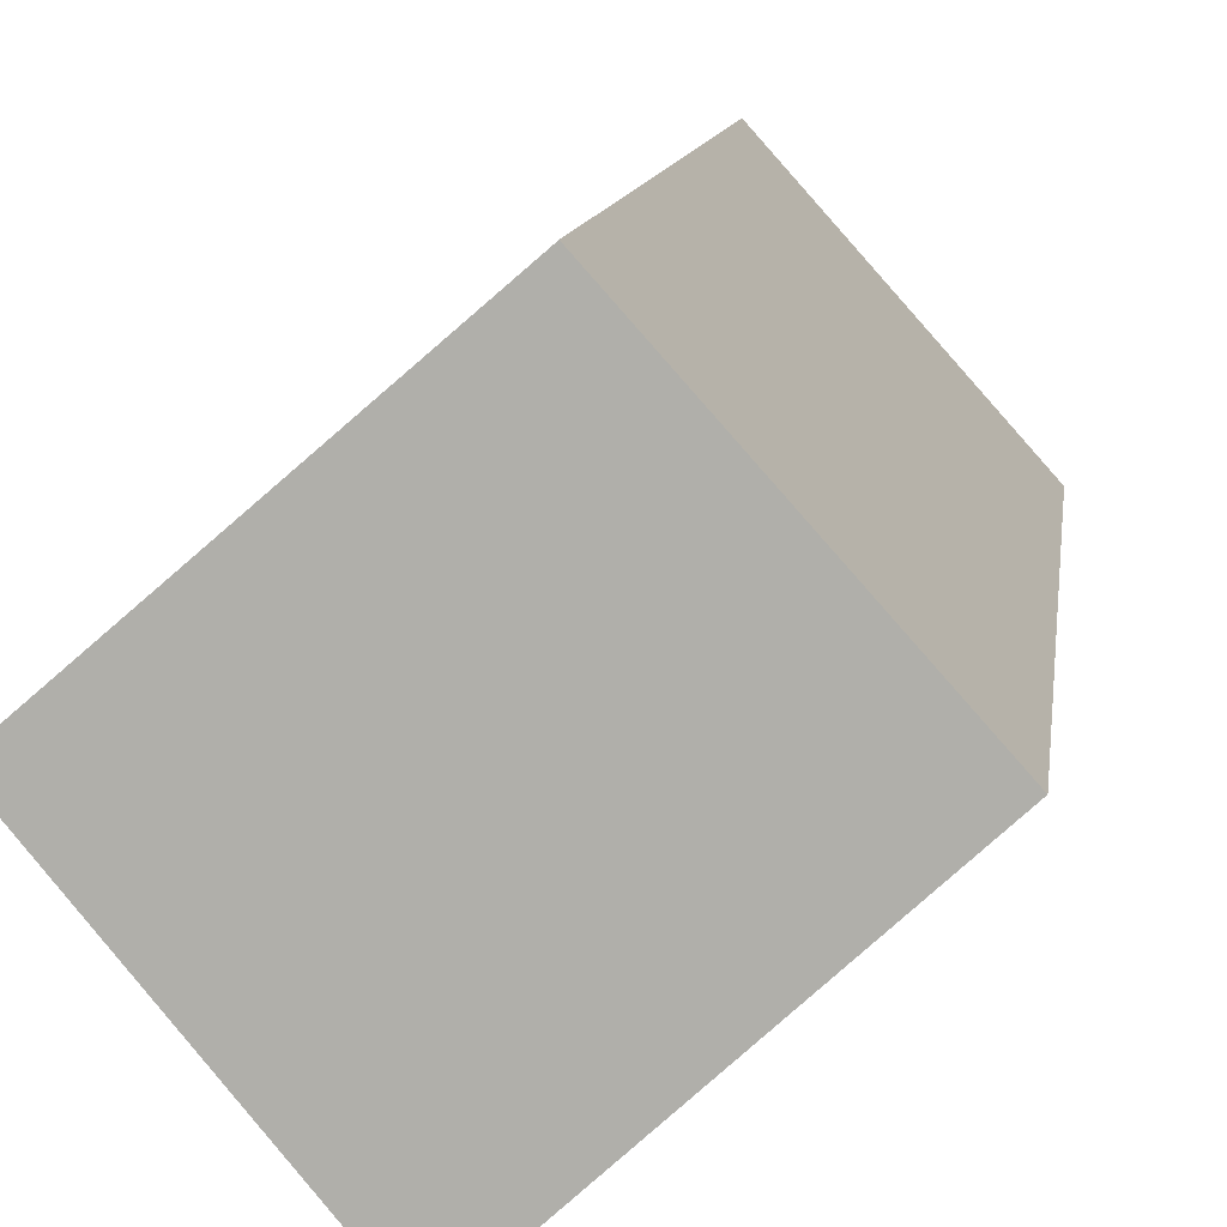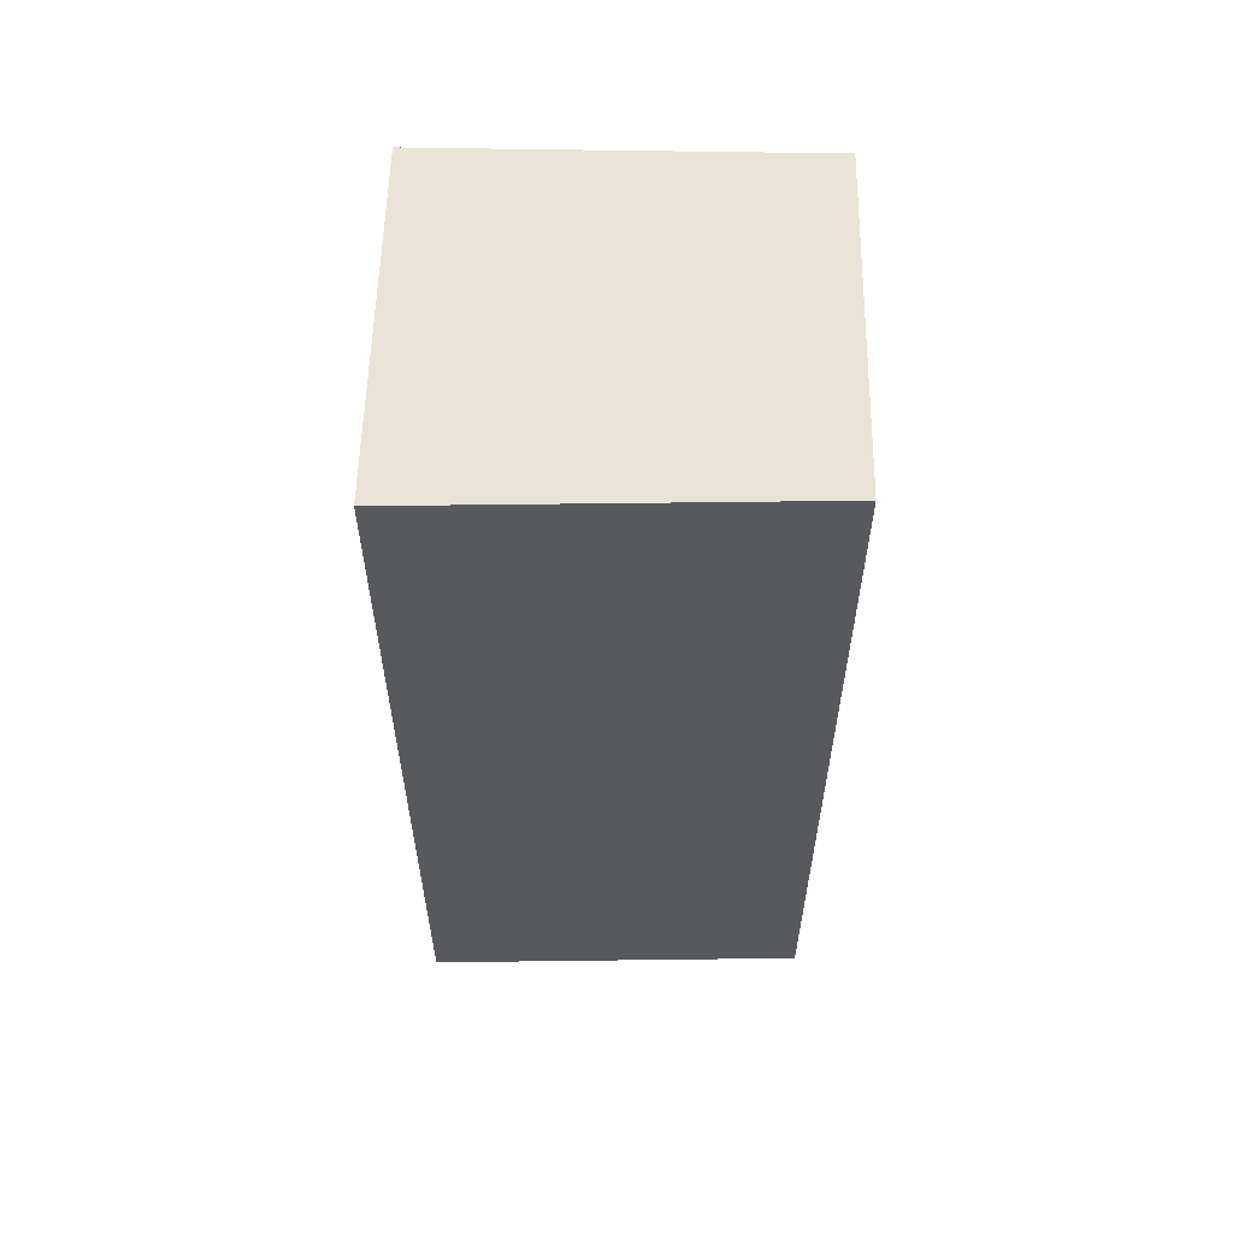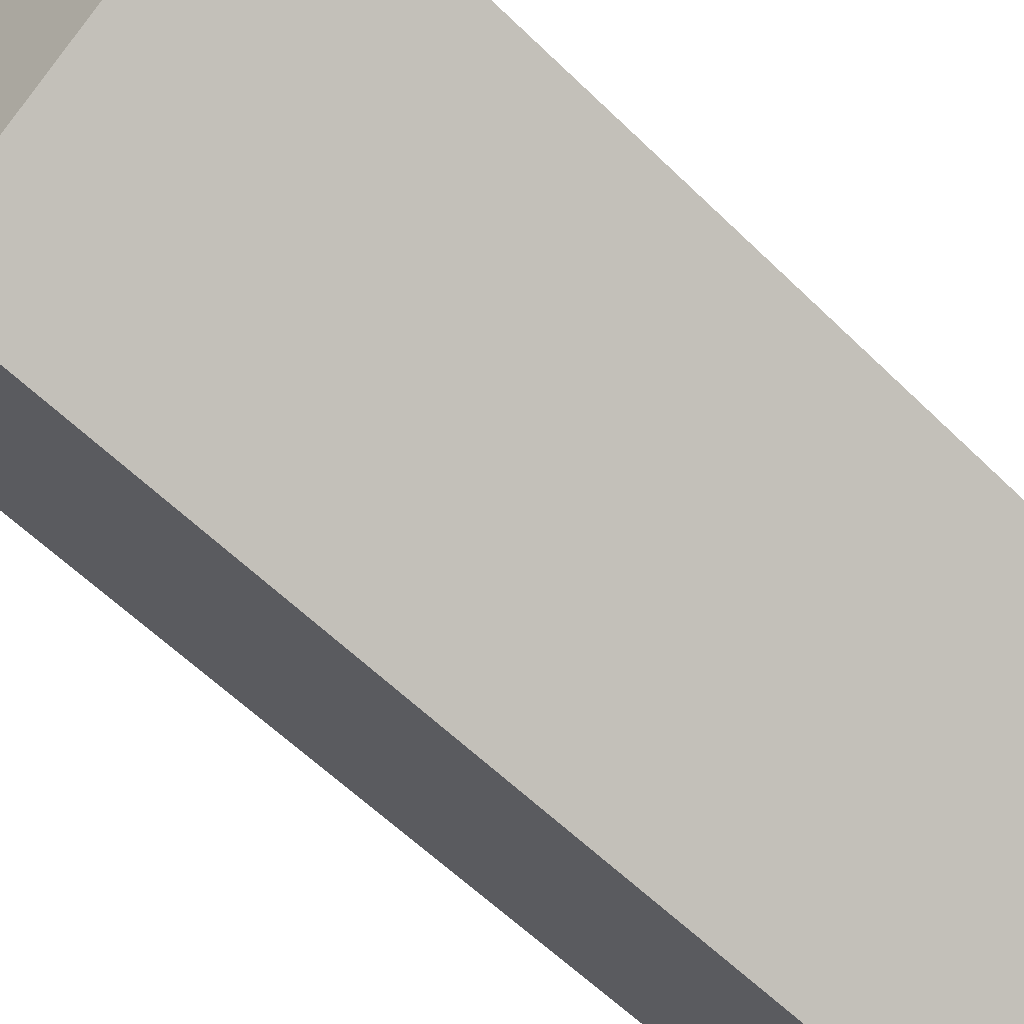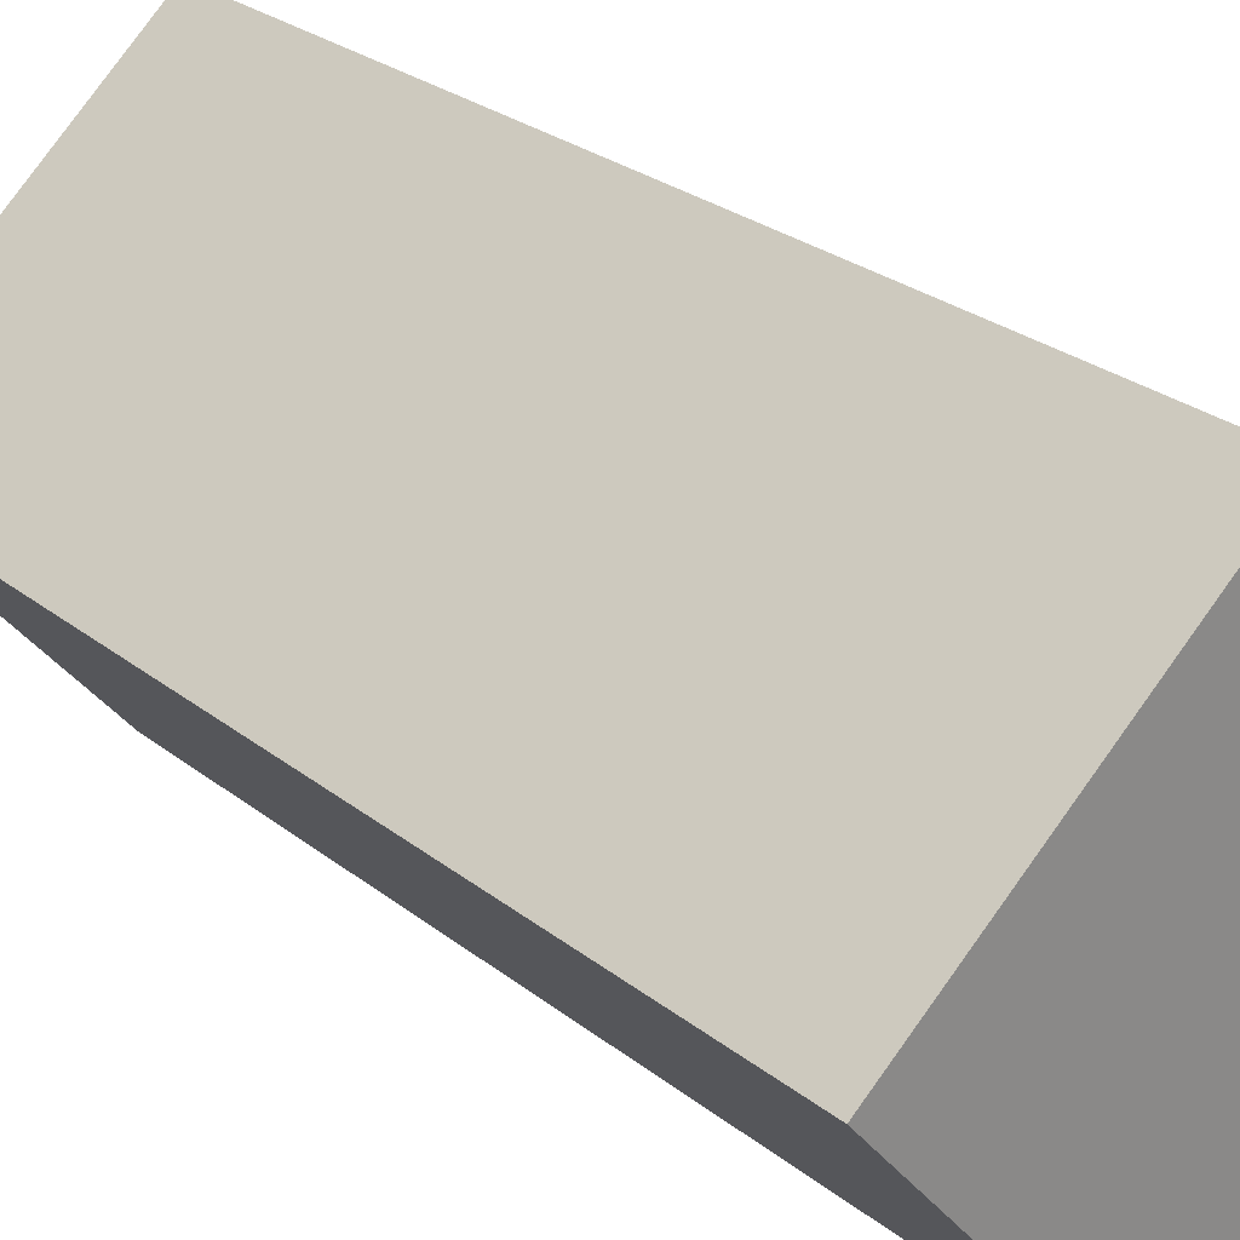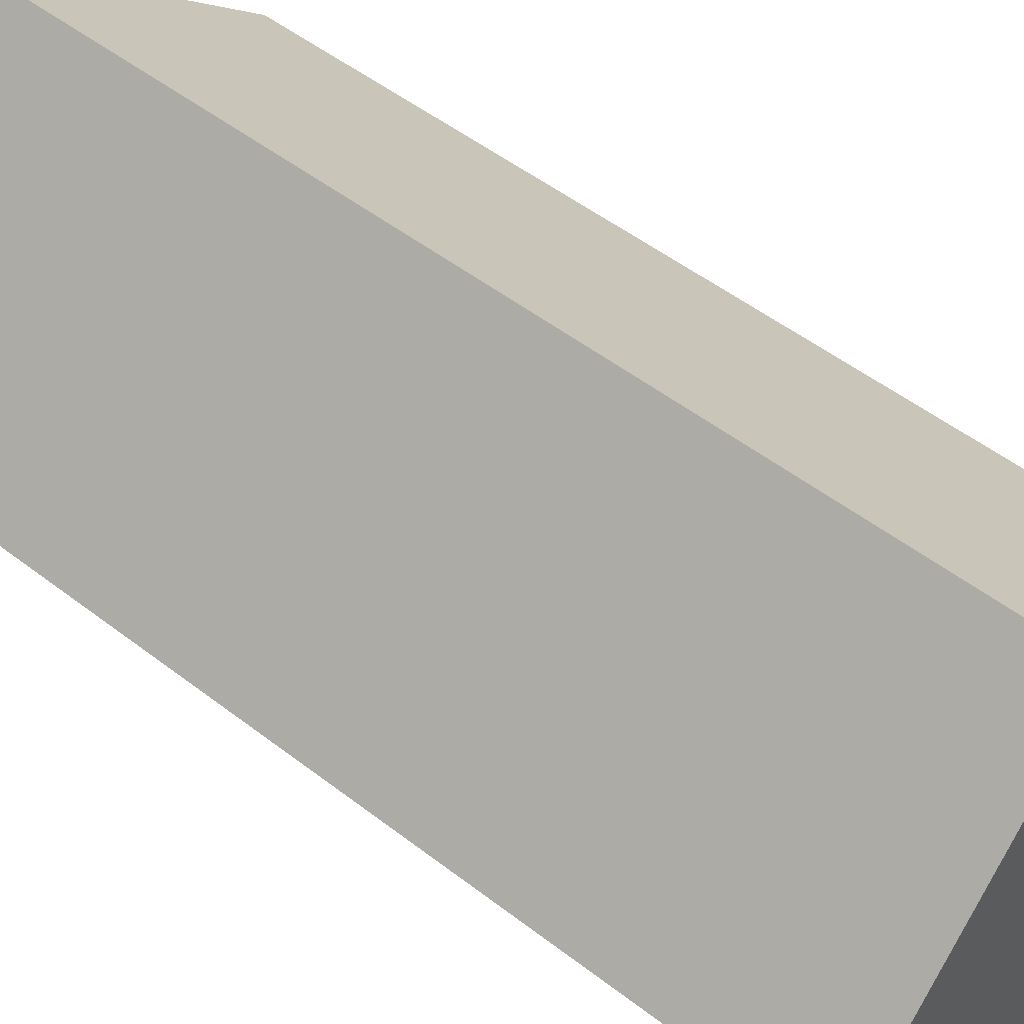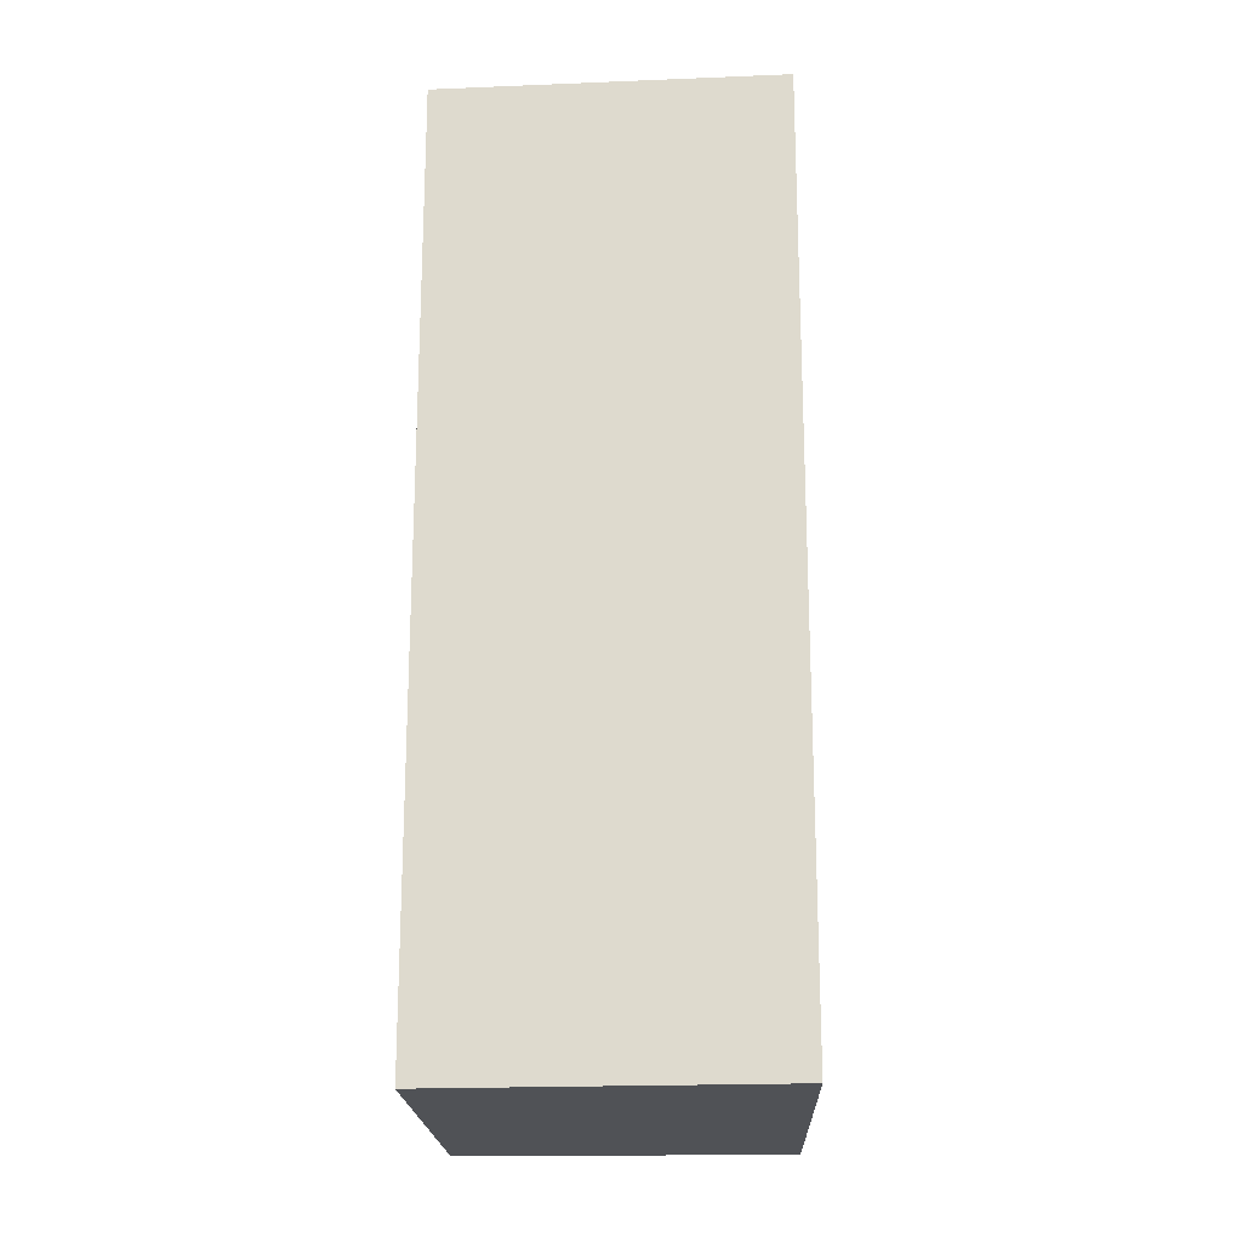
<metadata>
{"format":"obj","ext":"obj","renderer":"f3d","projection":"perspective","resolution":1024,"background":"white","views":[{"elev":10.4,"azim":-173.2,"up":"+Z"},{"elev":60.8,"azim":-138.1,"up":"+Y"},{"elev":-59.3,"azim":-135.1,"up":"+Z"},{"elev":26.7,"azim":140.6,"up":"+Z"},{"elev":50.3,"azim":-49.6,"up":"+Z"},{"elev":-20.6,"azim":134.0,"up":"+Y"}]}
</metadata>
<code>
v  0 6.248 3.826e-16
v  3.37 6.248 0.006
v  1.907 6.248 -1.756
v  1.475 6.248 1.649
v  3.37 -3.674e-19 0.006
v  1.907 1.075e-16 -1.756
v  0 0 0
v  1.475 -1.01e-16 1.649
g defaultobject
f 1 2 3
f 2 1 4
f 5 3 2
f 3 5 6
f 6 1 3
f 1 6 7
f 7 4 1
f 4 7 8
f 8 2 4
f 2 8 5
f 5 7 6
f 7 5 8

</code>
